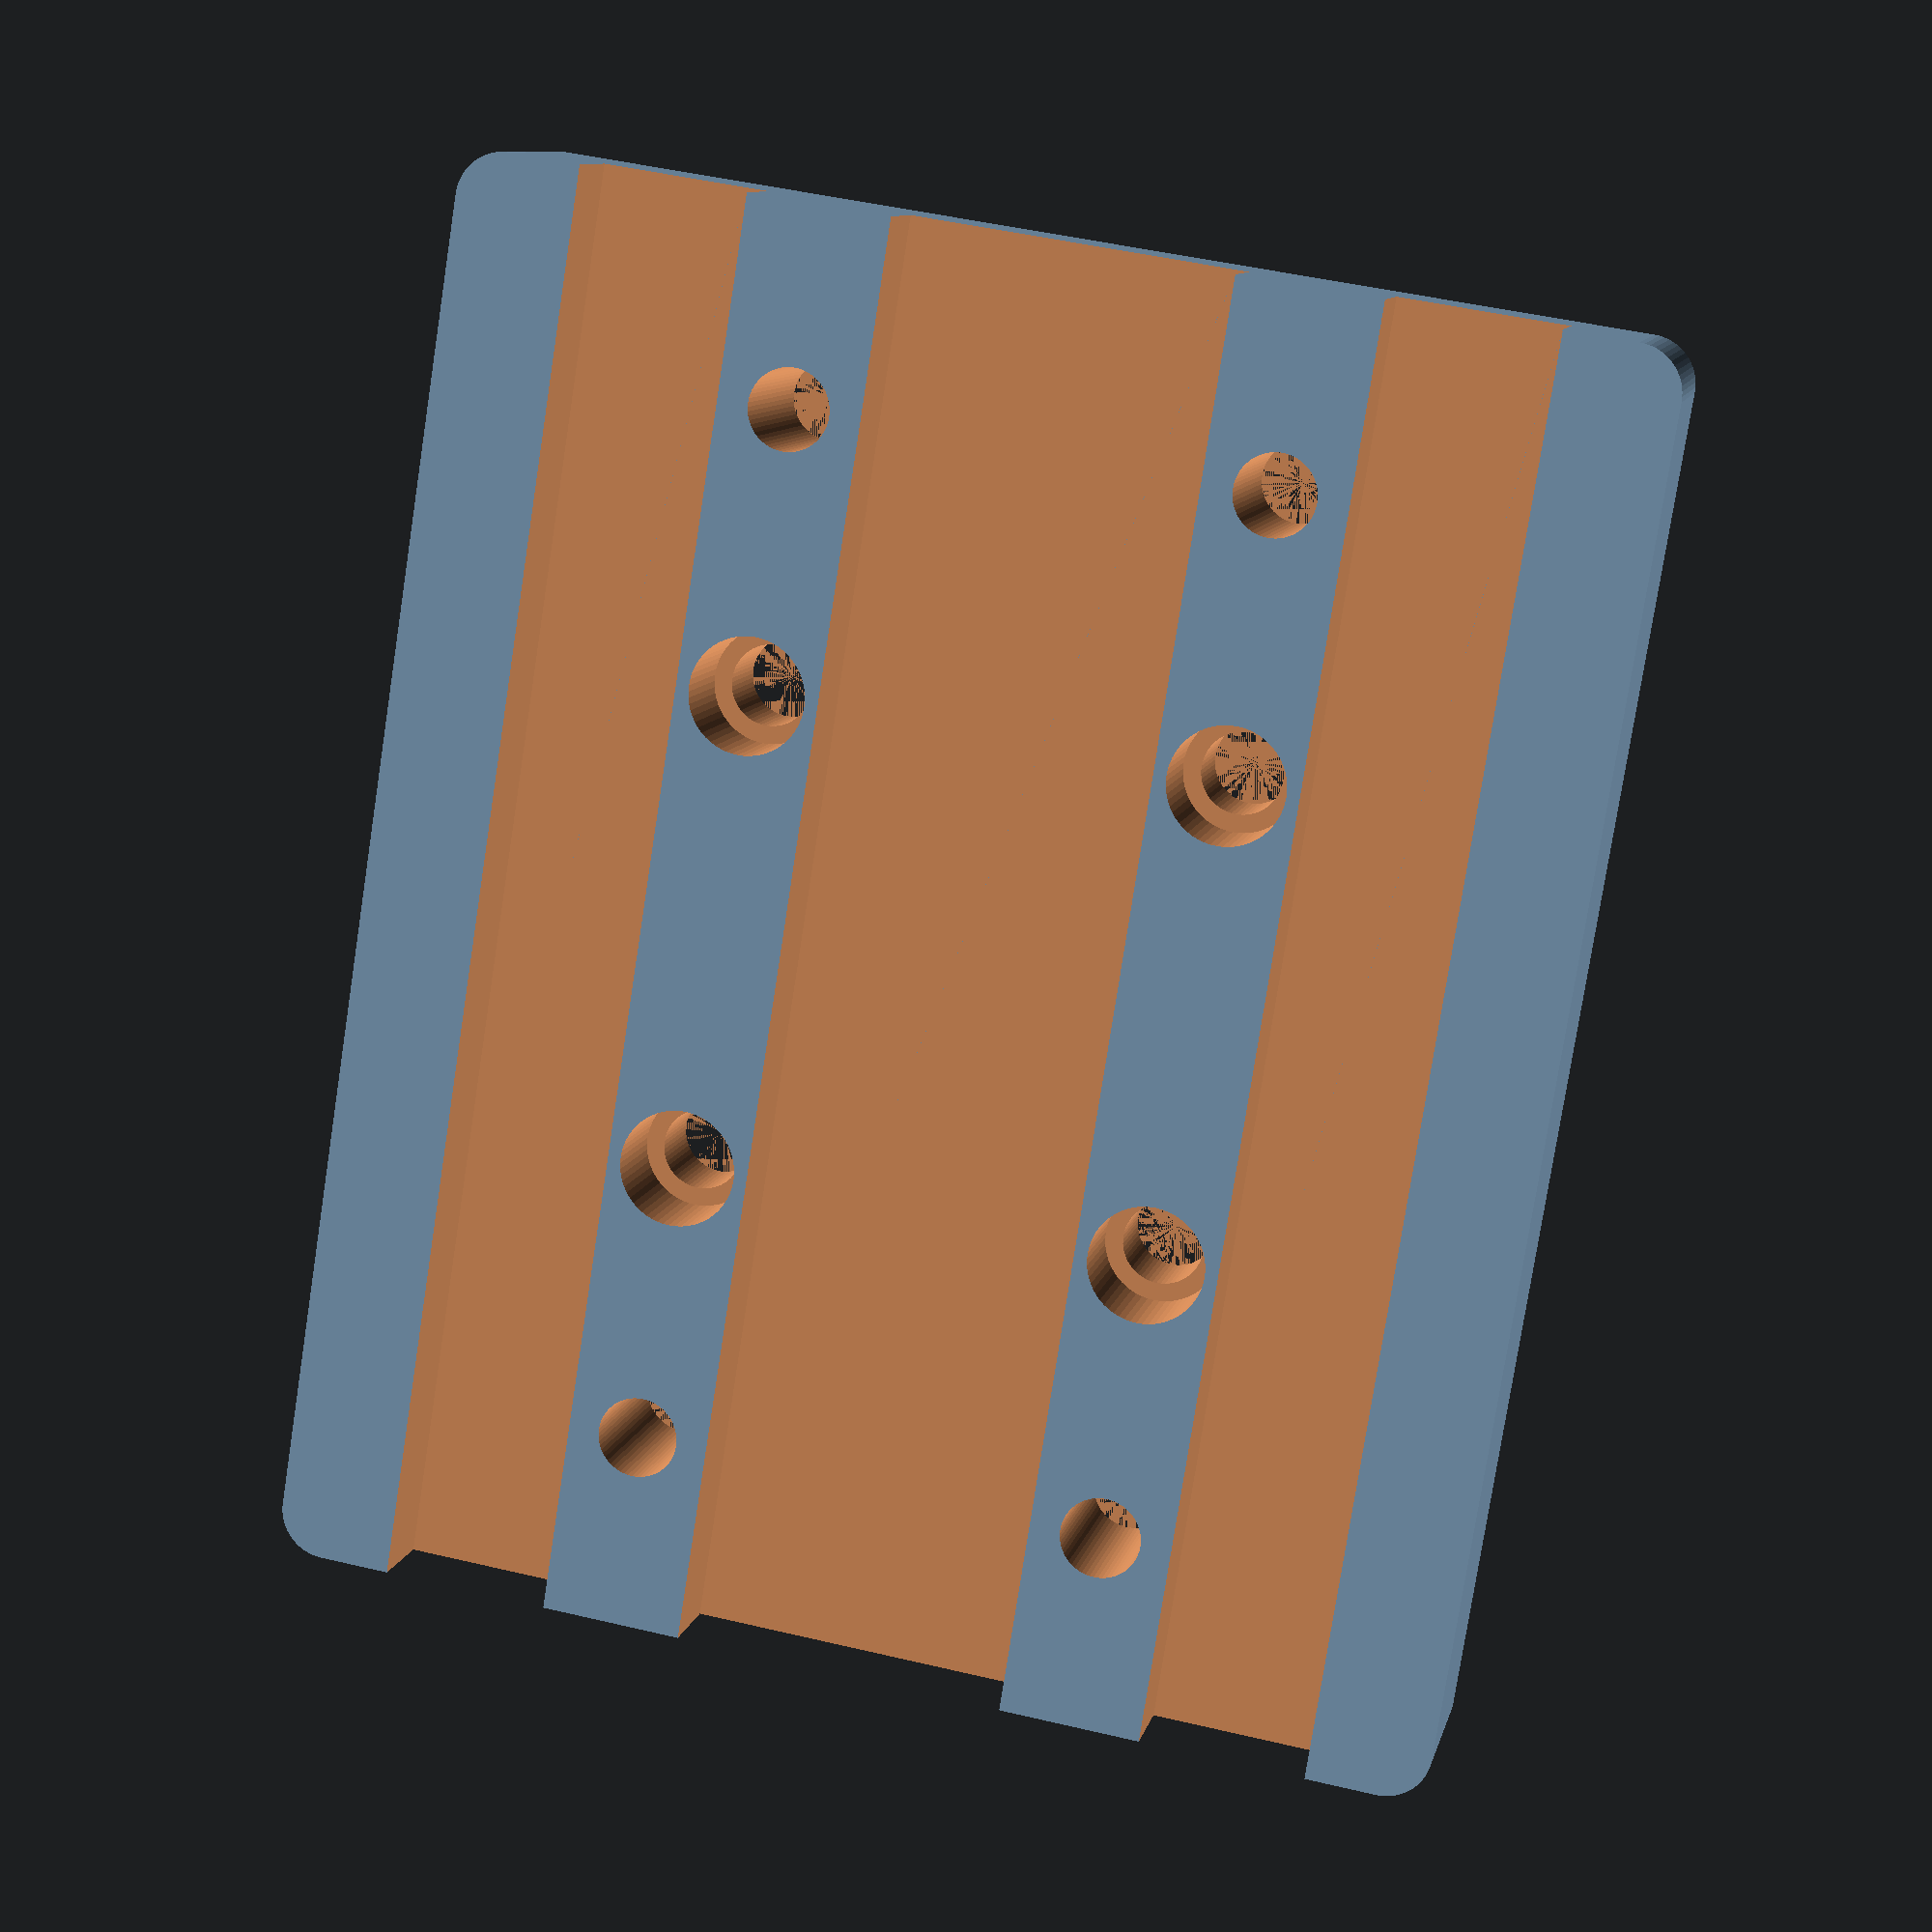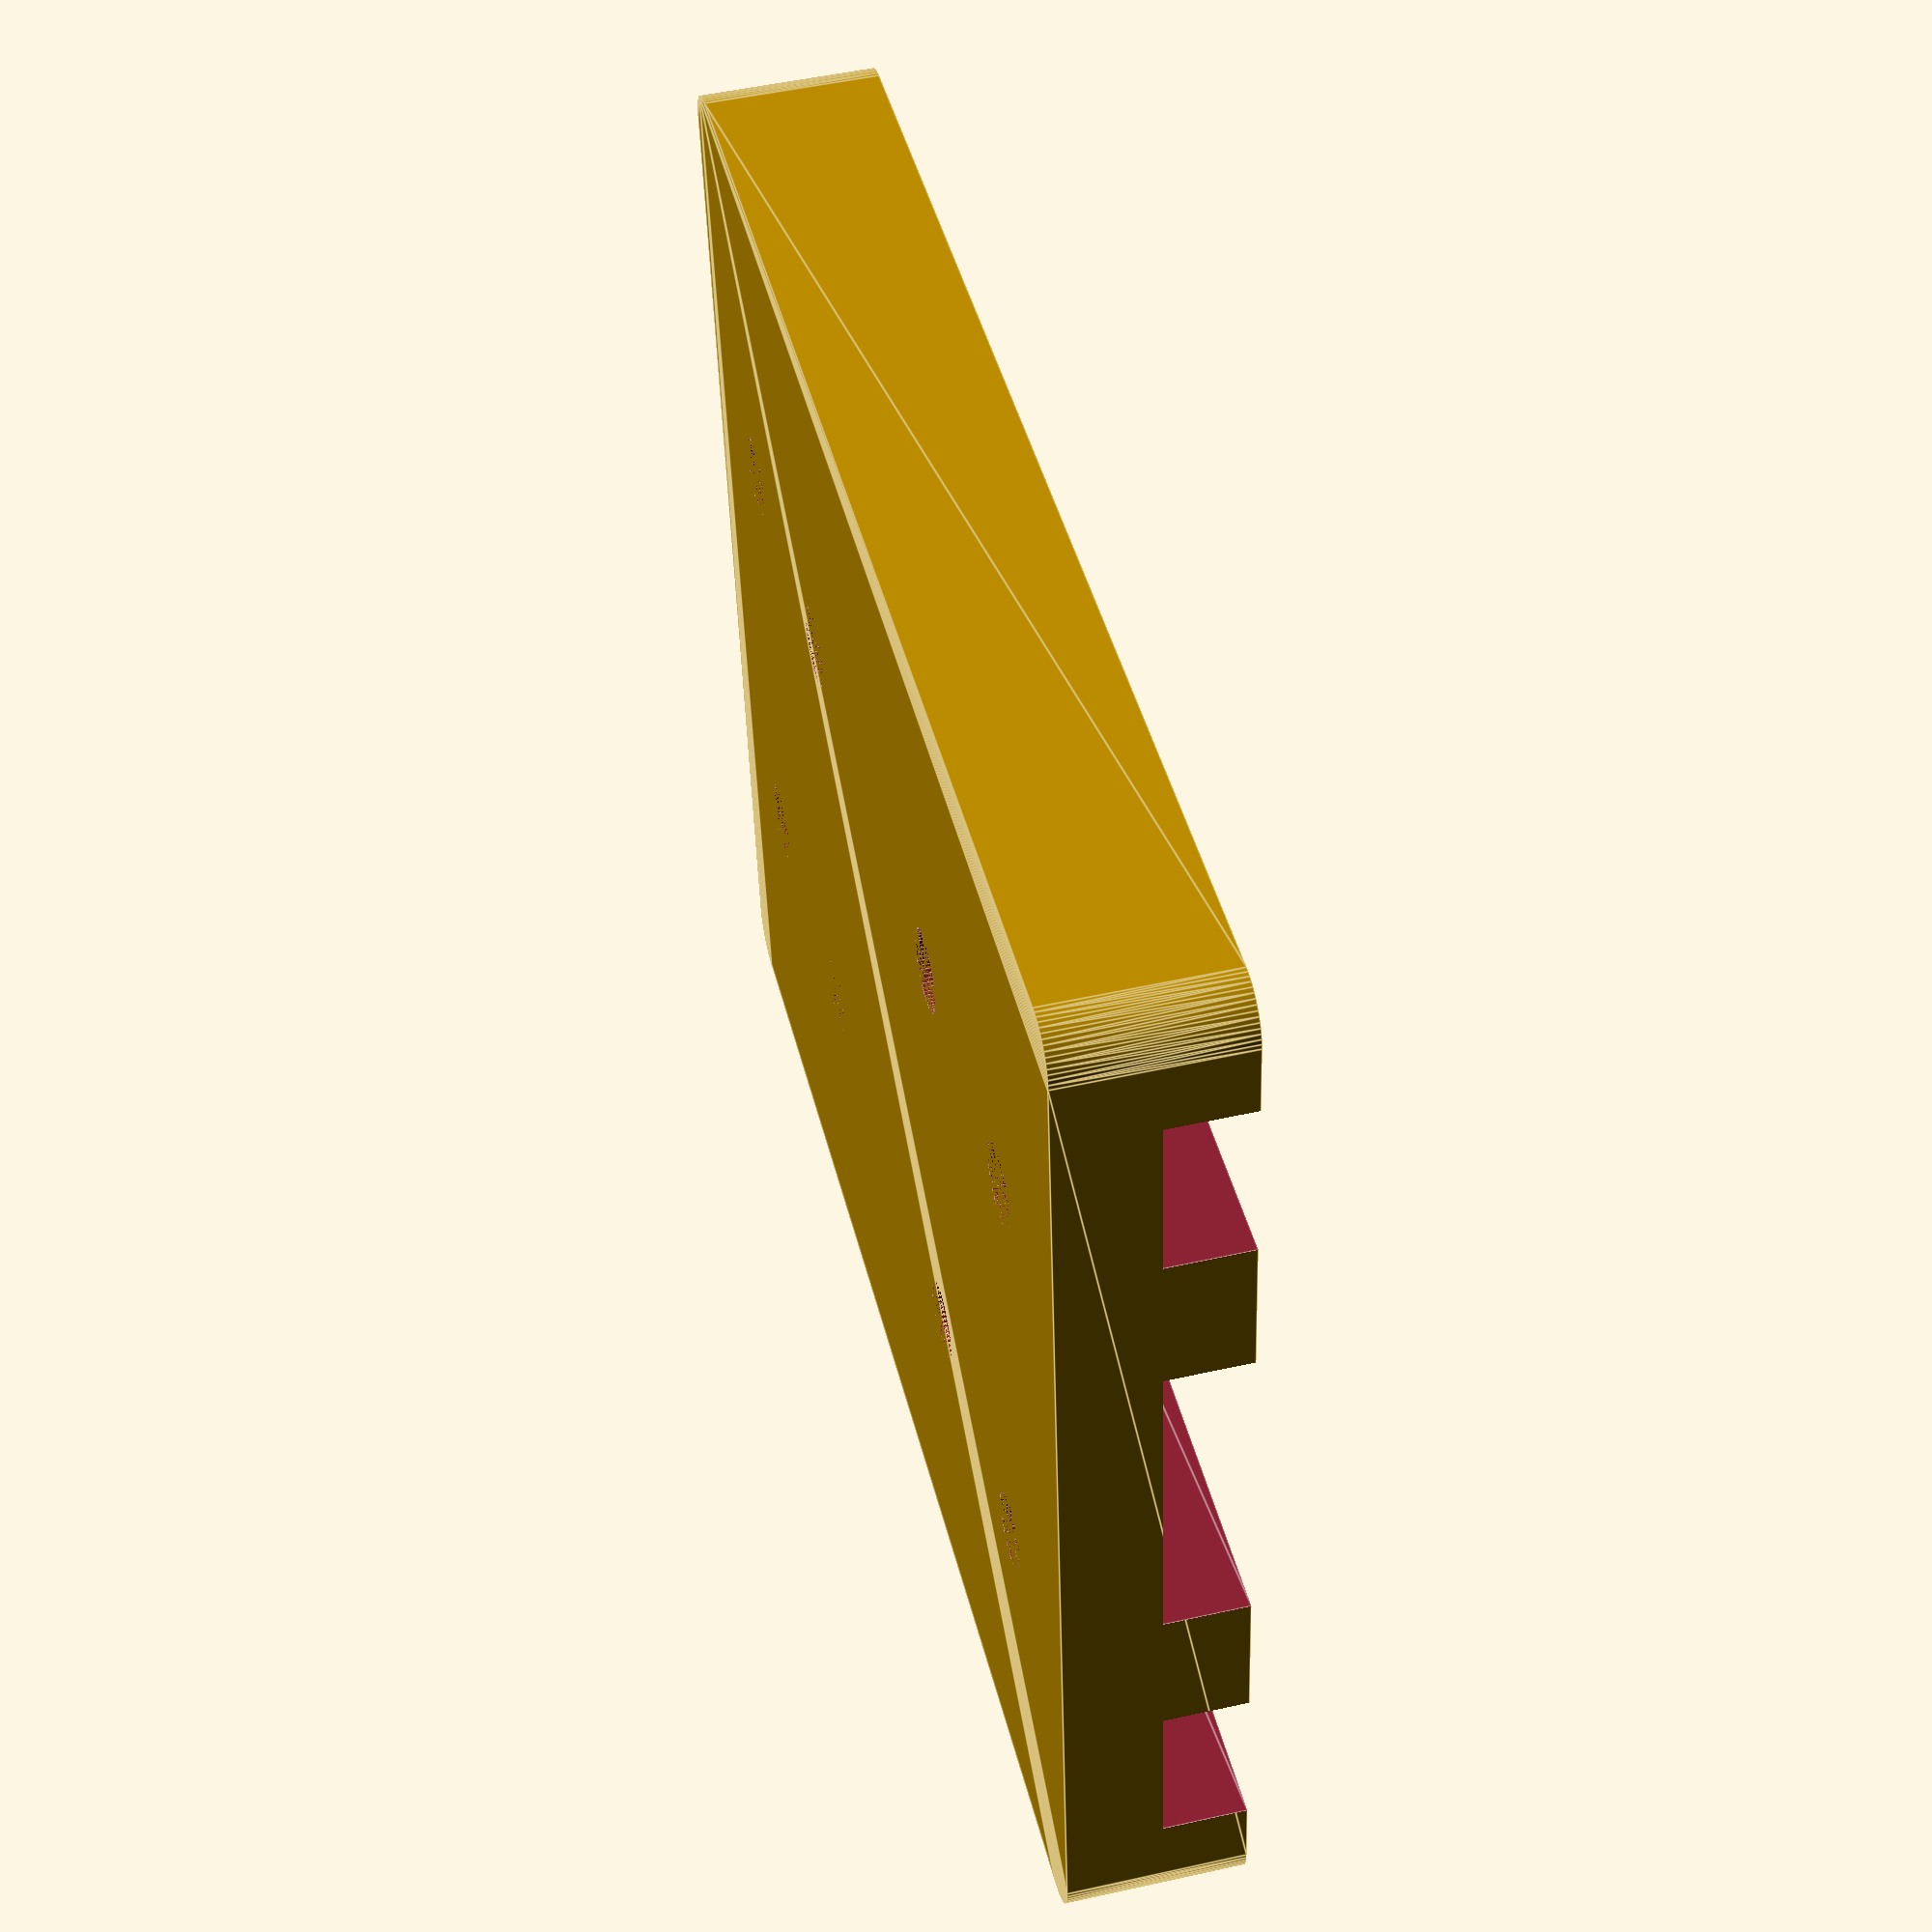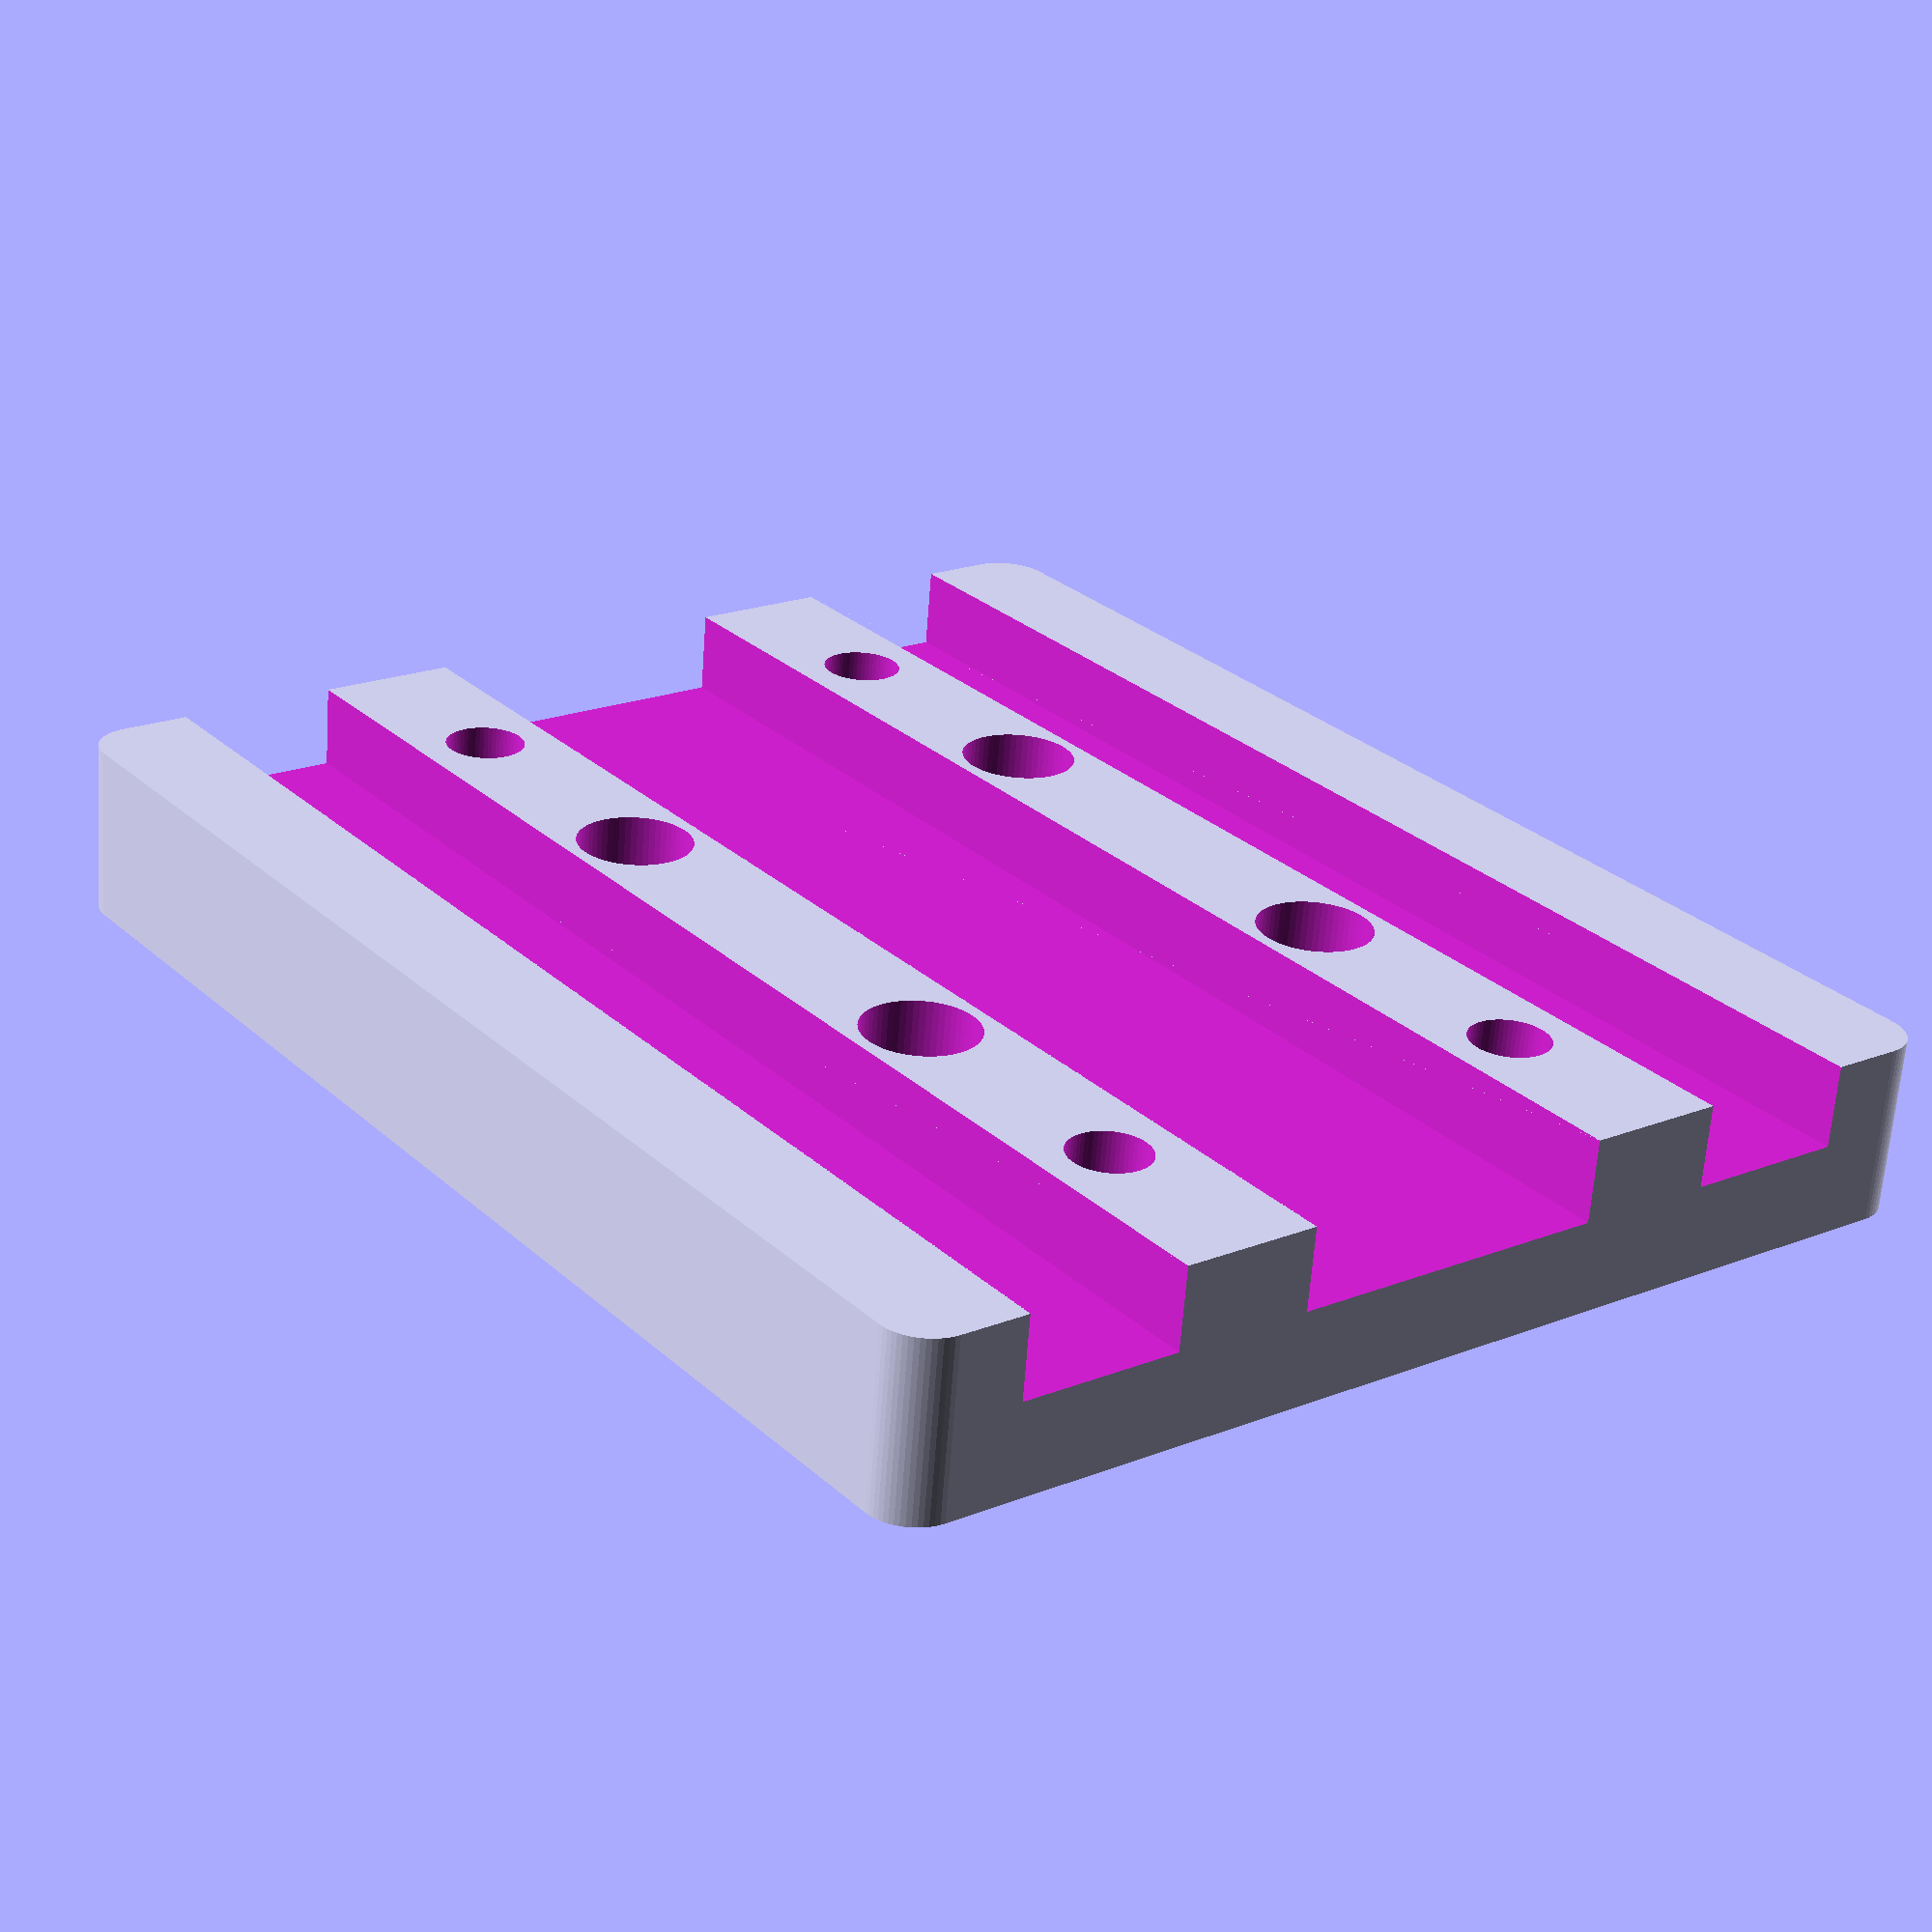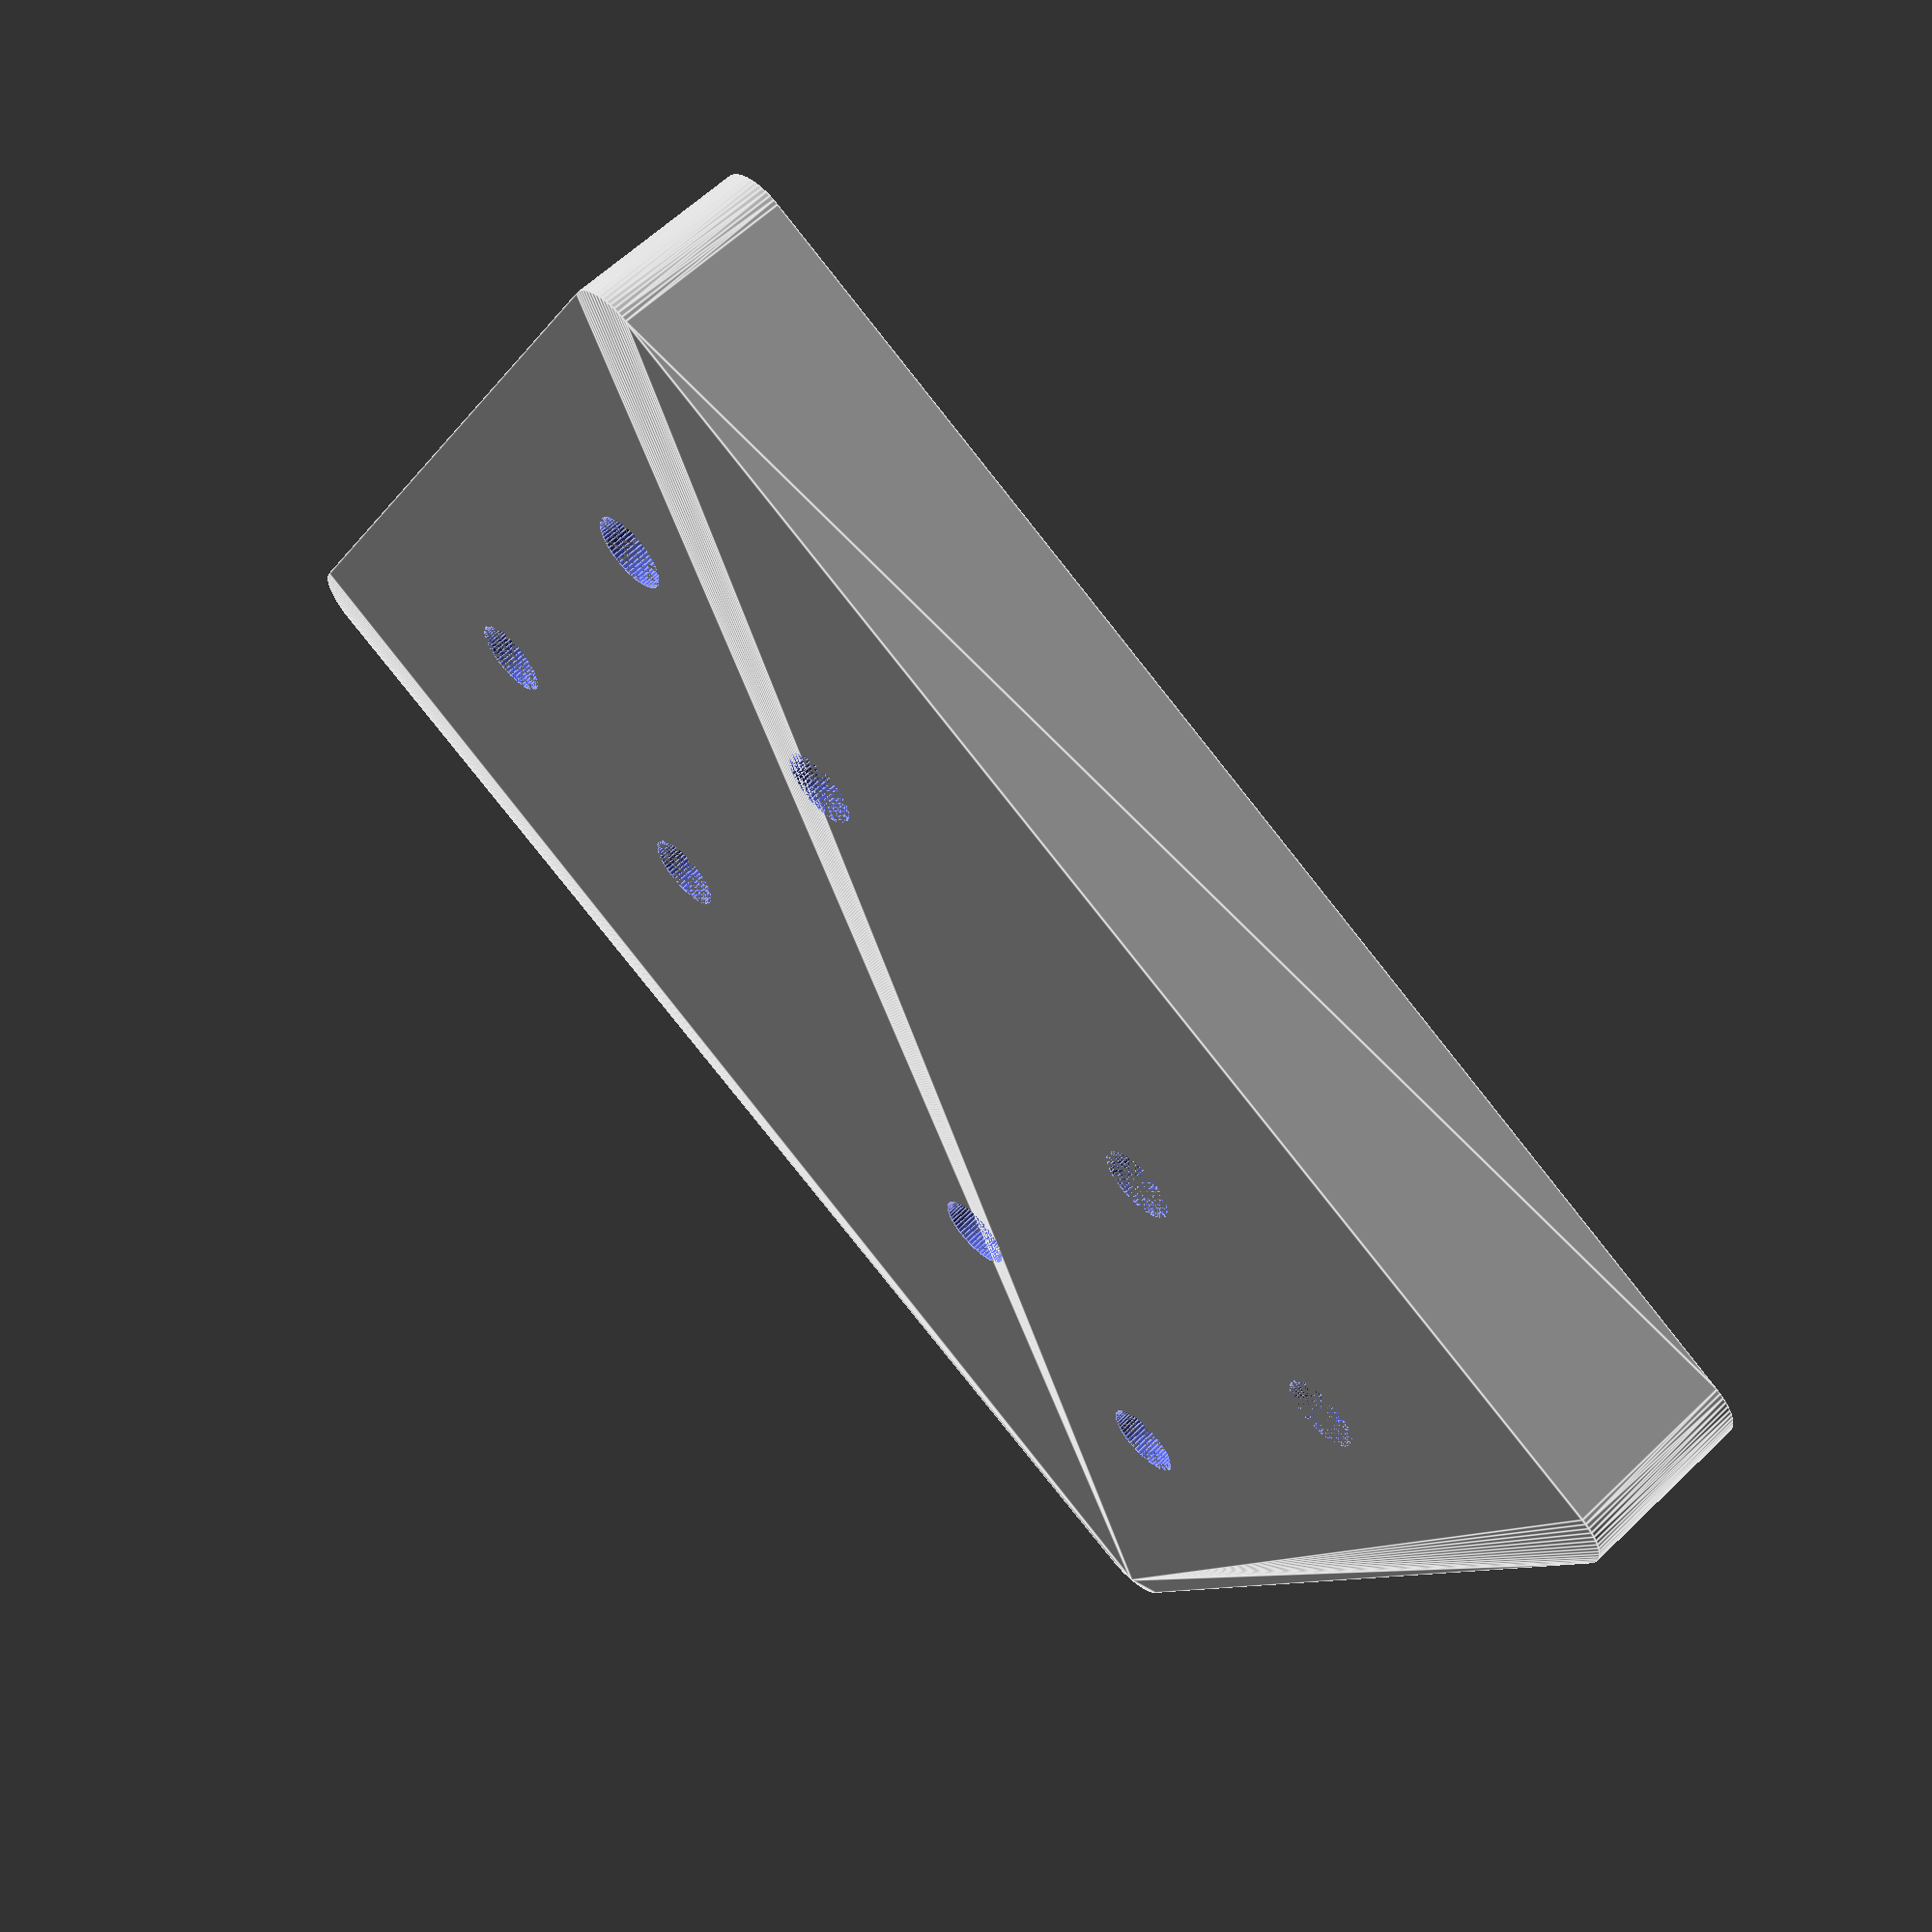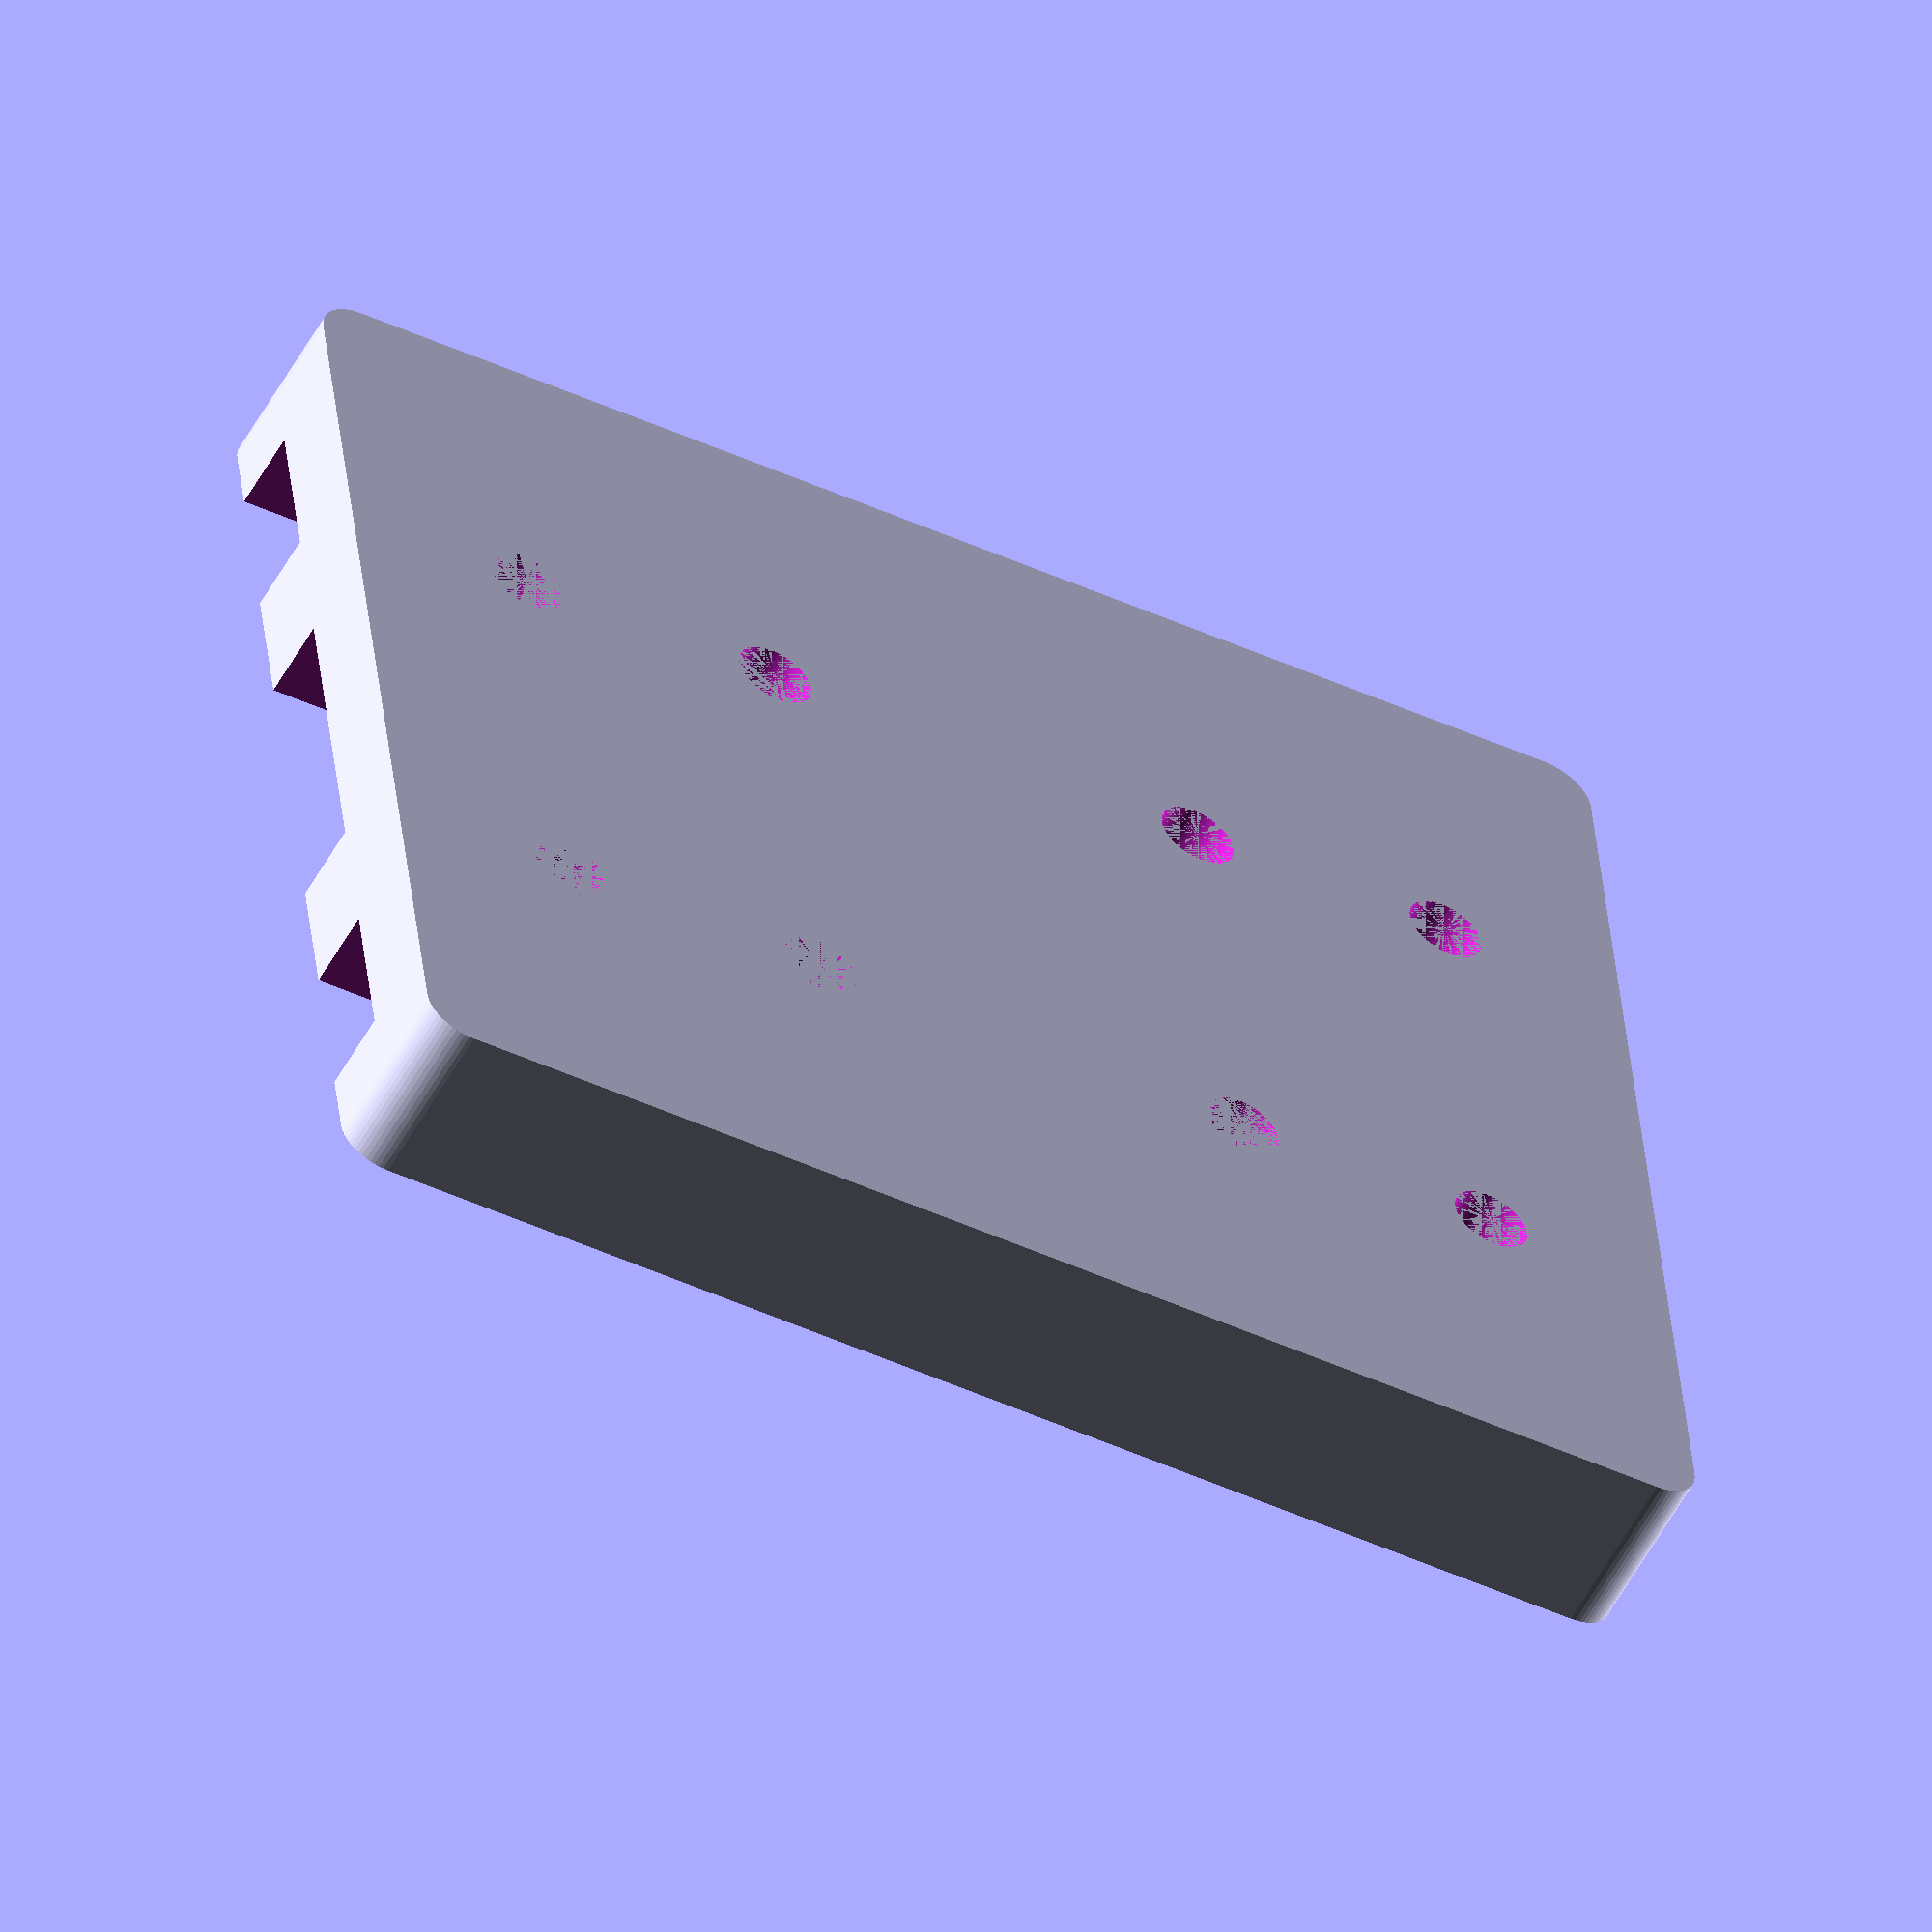
<openscad>
extrusion = 2040;
bearing = "mgn12h";

function mount_table(idx) =
          //[ hat_w, hat_t, base_t, base_w, base_l, base_r] 
idx==2020  ?[   6,   3.5,    4.0,   30.0,   25.0,   2.0   ]:
idx==2040  ?[   6,   3.5,    4.0,   50.0,   60.0,   2.0   ]:
idx==3030  ?[   8,   1.7,    7.0,   16.0,   2.0,    2.0   ]:
idx==4040  ?[  10,   5.0,    7.0,   19.0,   2.0,    2.0   ]: //4040 not proven
"Error";

mount_dimensions=mount_table(extrusion);
hat_w   = mount_dimensions[0];
hat_t   = mount_dimensions[1];
base_t  = mount_dimensions[2];
base_w  = mount_dimensions[3];
base_l  = mount_dimensions[4];
base_r  = mount_dimensions[5];


function bearing_table(idx) =
              //[     W,    B,    C,     L,   M  ] 
idx=="mgn12h"  ?[  27.0, 20.0, 20.0,  45.4,   3  ]:
"Error";

bearing_dimensions=bearing_table(bearing);
bearing_W  = bearing_dimensions[0];
bearing_B  = bearing_dimensions[1];
bearing_C  = bearing_dimensions[2];
bearing_L  = bearing_dimensions[3];
bearing_screw  = bearing_dimensions[4];

screw_head_dia  = bearing_dimensions[4] * 1.5;
screw_head_l    = bearing_dimensions[4] * 1.25;

//extrude_step = 10-hat_w/2;
extrude_step = 10;
extrude_base = 20;

slot_w = hat_w;
slot_offset = (extrude_base - slot_w)/2;

echo("base_w = ",base_w);
echo("slot_w = ",slot_w);
echo("slot_offset = ",slot_offset);


base_points =  [ [0+base_r,0+base_r,0], [0+base_r,base_w-base_r,0], [base_l-base_r,base_w-base_r,0], [base_l-base_r,0+base_r,0] ];

inset_points = [ [0,base_w/2-extrude_step-hat_w/2,base_t], [0,base_w/2-extrude_step+hat_w/2,base_t],
                 [base_l,base_w/2-extrude_step+hat_w/2,base_t], [base_l,base_w/2-extrude_step-hat_w/2,base_t] ];

inset_points2 = [ [0,base_w/2+extrude_step-hat_w/2,base_t], [0,base_w/2+extrude_step+hat_w/2,base_t],
                 [base_l,base_w/2+extrude_step+hat_w/2,base_t], [base_l,base_w/2+extrude_step-hat_w/2,base_t] ];

remove_center = [ [0,base_w/2-slot_offset,base_t], [0,base_w/2+slot_offset,base_t],
                 [base_l,base_w/2+slot_offset,base_t], [base_l,base_w/2-slot_offset,base_t] ];

remove_lower = [ [0,base_w/2-extrude_base,base_t], [0,base_w/2-extrude_base+slot_offset,base_t],
                 [base_l,base_w/2-extrude_base+slot_offset,base_t], [base_l,base_w/2-extrude_base,base_t] ];

remove_upper = [ [0,base_w/2+extrude_base,base_t], [0,base_w/2+extrude_base-slot_offset,base_t],
                 [base_l,base_w/2+extrude_base-slot_offset,base_t], [base_l,base_w/2+extrude_base,base_t] ];

module rounded_box(points, radius, height){
    hull(){
        for (p = points){
            translate(p) cylinder(r=radius, h=height, $fn=60);
        }
    }
}

difference(){
    union() {
        rounded_box(base_points,2.0,base_t+hat_t);
    }
    //extrusion clear out
    rounded_box(remove_center,0.01,hat_t+0.01);
    rounded_box(remove_lower,0.01,hat_t+0.01);
    rounded_box(remove_upper,0.01,hat_t+0.01);
    
    // mounting holes for linear bearing
    rotate([0,0,-90])translate([-base_w/2-bearing_B/2,base_l/2-bearing_C/2,0])cylinder(r=bearing_screw/2+0.2, h=base_t+hat_t+0.01, $fn=60);
    rotate([0,0,-90])translate([-base_w/2+bearing_C/2,base_l/2-bearing_B/2,0])cylinder(r=bearing_screw/2+0.2, h=base_t+hat_t+0.01, $fn=60);
    rotate([0,0,-90])translate([-base_w/2-bearing_C/2,base_l/2+bearing_B/2,0])cylinder(r=bearing_screw/2+0.2, h=base_t+hat_t+0.01, $fn=60);
    rotate([0,0,-90])translate([-base_w/2+bearing_C/2,base_l/2+bearing_B/2,0])cylinder(r=bearing_screw/2+0.2, h=base_t+hat_t+0.01, $fn=60);
    //translate([base_l/2-bearing_C/2,base_w/2-bearing_B/2,0])cylinder(r=bearing_screw/2+0.2, h=base_t+hat_t+0.01, $fn=60);
    //translate([base_l/2+bearing_C/2,base_w/2-bearing_B/2,0])cylinder(r=bearing_screw/2+0.2, h=base_t+hat_t+0.01, $fn=60);
    //translate([base_l/2-bearing_C/2,base_w/2+bearing_B/2,0])cylinder(r=bearing_screw/2+0.2, h=base_t+hat_t+0.01, $fn=60);
    //translate([base_l/2+bearing_C/2,base_w/2+bearing_B/2,0])cylinder(r=bearing_screw/2+0.2, h=base_t+hat_t+0.01, $fn=60);

    // countersink for SHCS holes for linear bearing
    translate([base_l/2-bearing_C/2,base_w/2-bearing_B/2,base_t+hat_t-screw_head_l-0.3])cylinder(r=screw_head_dia/2+0.2, h=base_t+hat_t+0.01, $fn=60);
    translate([base_l/2+bearing_C/2,base_w/2-bearing_B/2,base_t+hat_t-screw_head_l-0.3])cylinder(r=screw_head_dia/2+0.2, h=base_t+hat_t+0.01, $fn=60);
    translate([base_l/2-bearing_C/2,base_w/2+bearing_B/2,base_t+hat_t-screw_head_l-0.3])cylinder(r=screw_head_dia/2+0.2, h=base_t+hat_t+0.01, $fn=60);
    translate([base_l/2+bearing_C/2,base_w/2+bearing_B/2,base_t+hat_t-screw_head_l-0.3])cylinder(r=screw_head_dia/2+0.2, h=base_t+hat_t+0.01, $fn=60);
    
    // mounting holes for crossmember
    translate([0+(base_l/2-bearing_W/2)/2,base_w/2-bearing_B/2,0])cylinder(r=bearing_screw/2+0.2, h=base_t+hat_t+0.01, $fn=60);
    translate([base_l/2+(base_l/2+bearing_W/2)/2,base_w/2-bearing_B/2,0])cylinder(r=bearing_screw/2+0.2, h=base_t+hat_t+0.01, $fn=60);
    translate([0+(base_l/2-bearing_W/2)/2,base_w/2+bearing_B/2,0])cylinder(r=bearing_screw/2+0.2, h=base_t+hat_t+0.01, $fn=60);
    translate([base_l/2+(base_l/2+bearing_W/2)/2,base_w/2+bearing_B/2,0])cylinder(r=bearing_screw/2+0.2, h=base_t+hat_t+0.01, $fn=60);

    //tnut clear out 
//    rounded_box(remove_center,0.01,hat_t+0.01);
//    rounded_box(remove_lower,0.01,hat_t+0.01);
//    rounded_box(remove_upper,0.01,hat_t+0.01);
    
    
}
</openscad>
<views>
elev=170.3 azim=279.0 roll=167.7 proj=p view=solid
elev=309.4 azim=6.9 roll=256.3 proj=p view=edges
elev=245.0 azim=233.2 roll=184.2 proj=p view=wireframe
elev=118.8 azim=333.0 roll=314.4 proj=p view=edges
elev=235.8 azim=6.1 roll=28.4 proj=o view=solid
</views>
